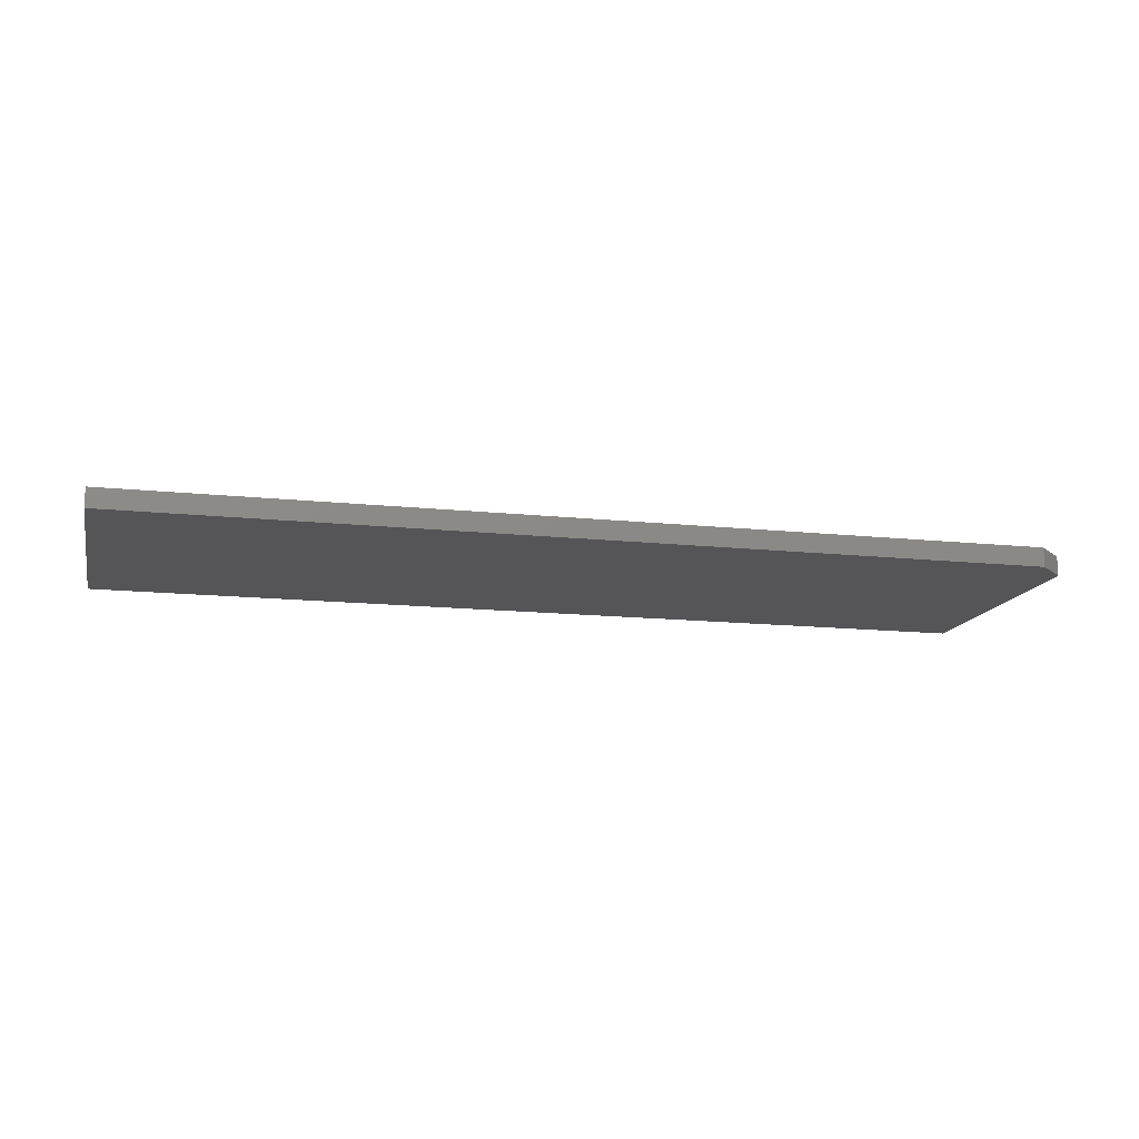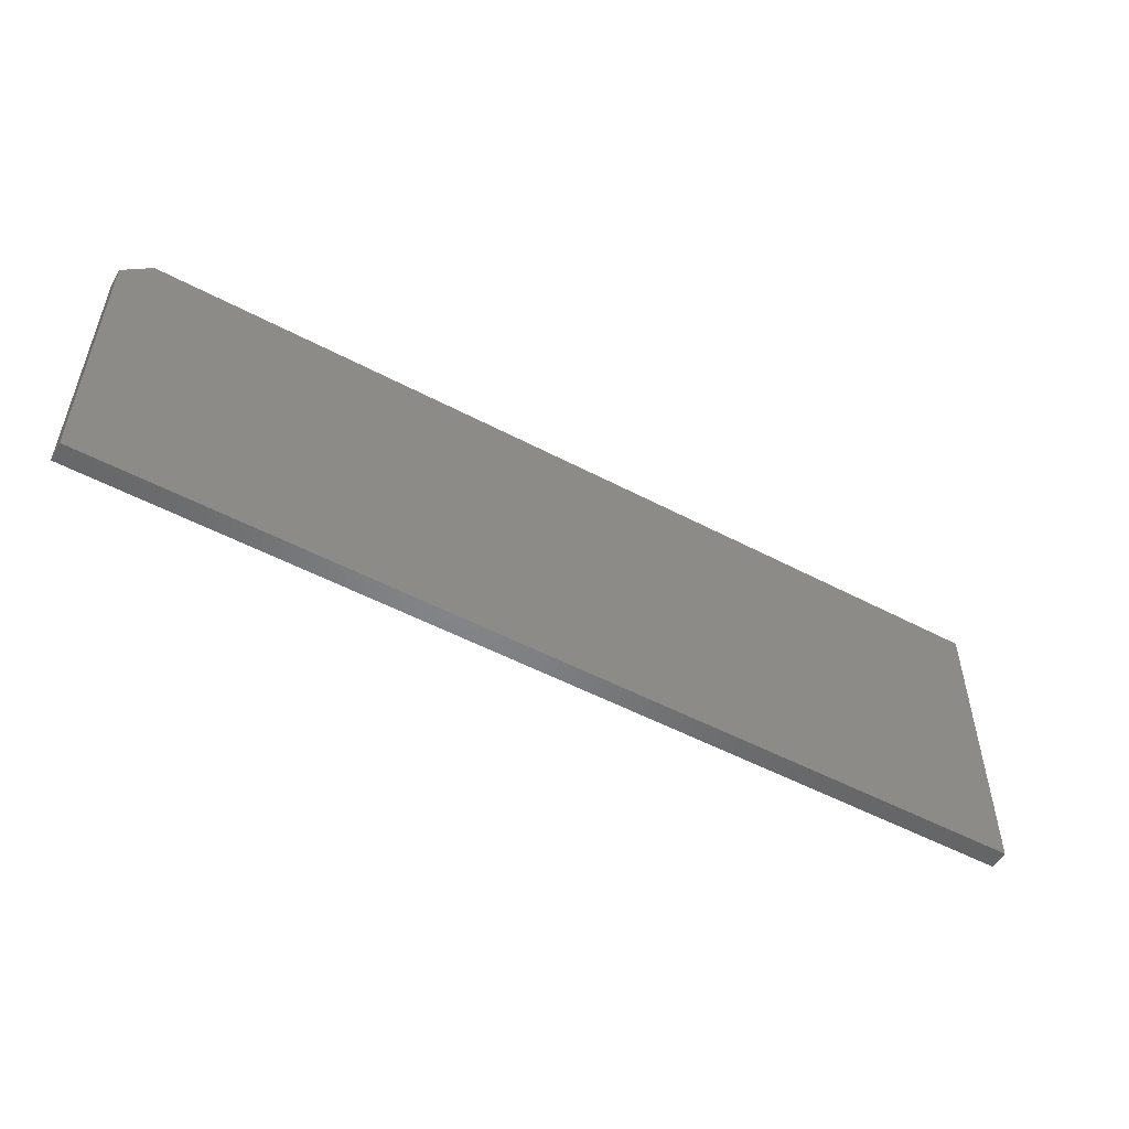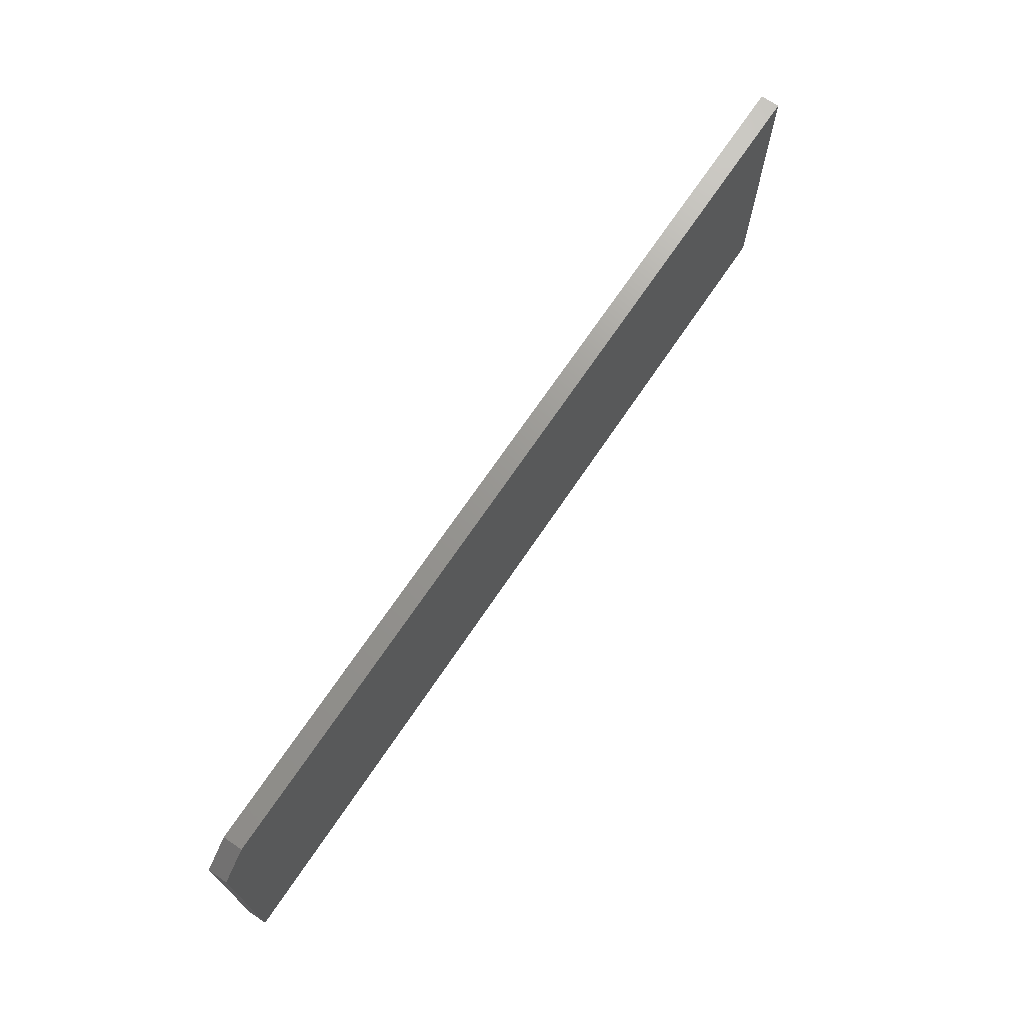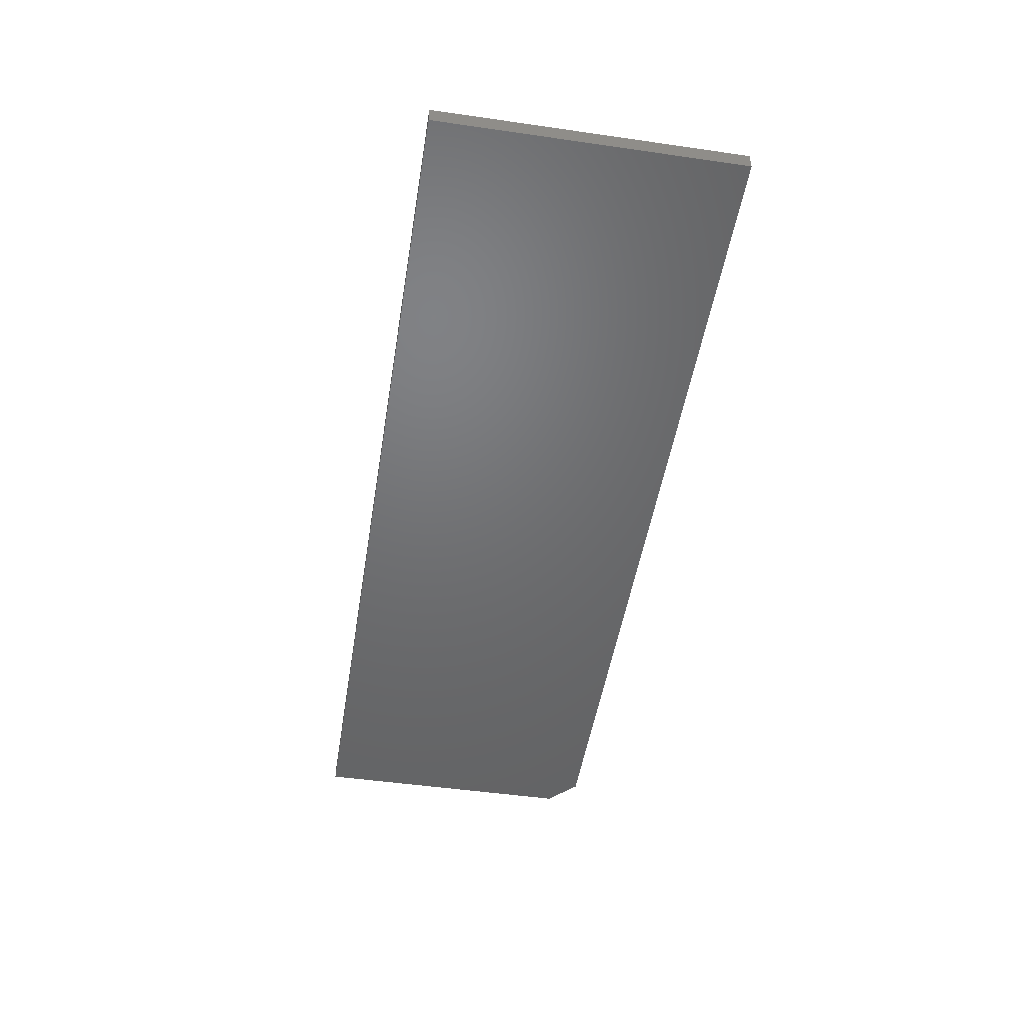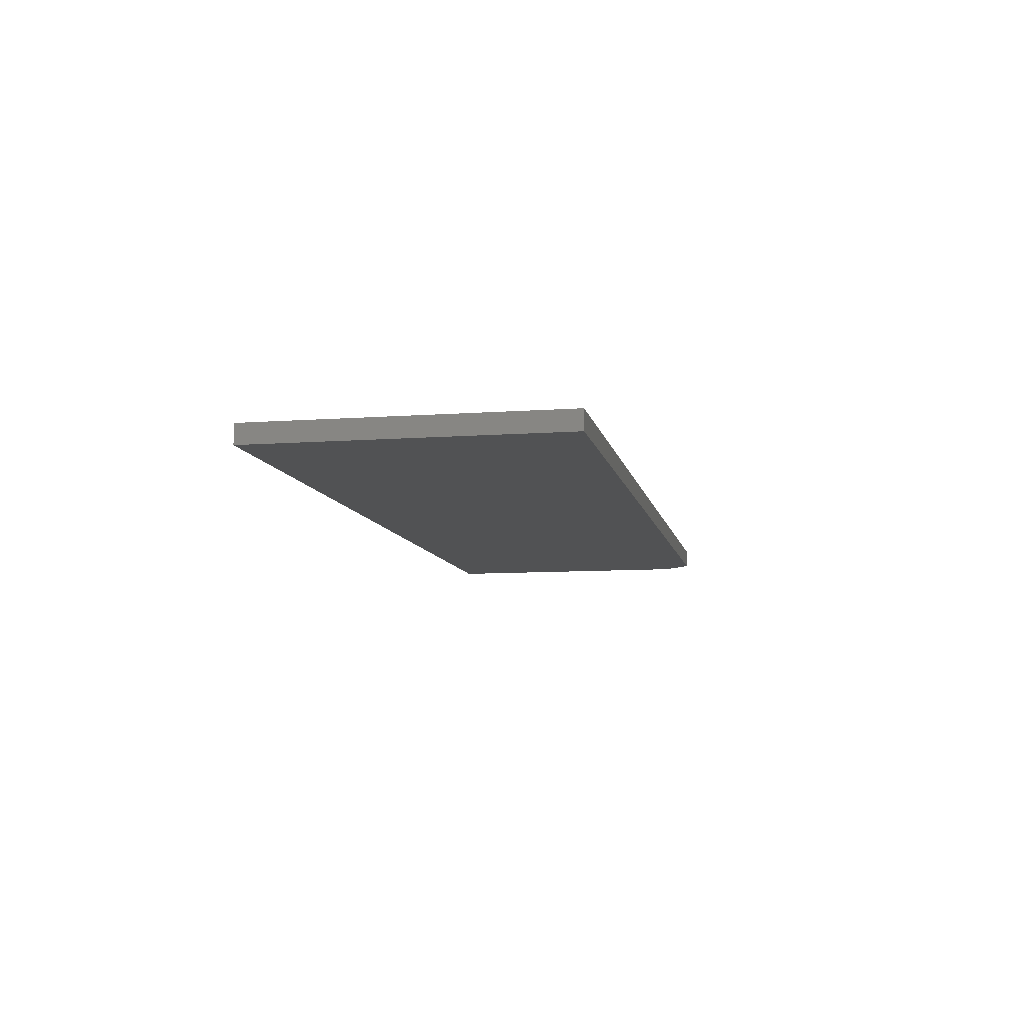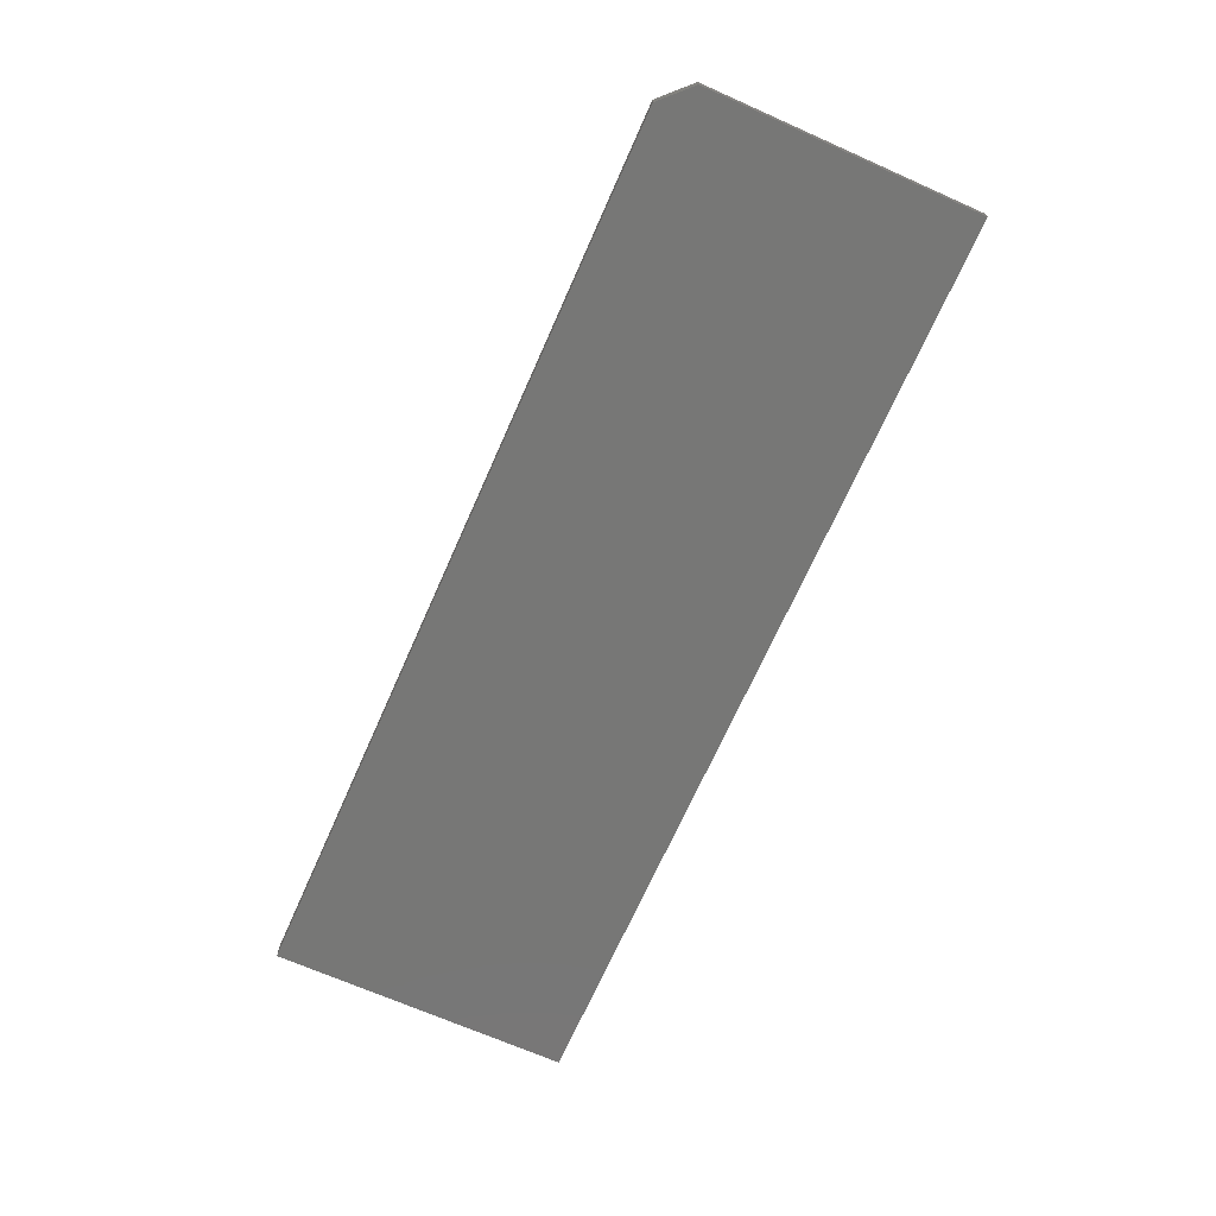
<metadata>
{"format":"stl","ext":"stl","renderer":"f3d","projection":"perspective","resolution":1024,"background":"white","views":[{"elev":-14.2,"azim":166.8,"up":"+Z"},{"elev":-52.3,"azim":-29.7,"up":"+Y"},{"elev":70.3,"azim":-56.0,"up":"+Y"},{"elev":-49.0,"azim":80.9,"up":"+Z"},{"elev":-9.0,"azim":101.1,"up":"+Z"},{"elev":-69.3,"azim":-113.9,"up":"+Z"}]}
</metadata>
<code>
# stl→obj: 10 verts, 16 faces
v -0.75 -0.2422 0.03125
v 0.75 -0.2422 0.03125
v -0.75 0.2004 0.03125
v 0.75 0.2473 0.03125
v -0.7031 0.2473 0.03125
v -0.7031 0.2473 0
v 0.75 0.2473 0
v -0.75 0.2004 0
v 0.75 -0.2422 0
v -0.75 -0.2422 0
f 1 2 3
f 3 2 4
f 3 4 5
f 6 7 8
f 8 7 9
f 8 9 10
f 3 8 1
f 1 8 10
f 4 7 5
f 5 7 6
f 8 3 6
f 6 3 5
f 2 9 4
f 4 9 7
f 1 10 2
f 2 10 9

</code>
